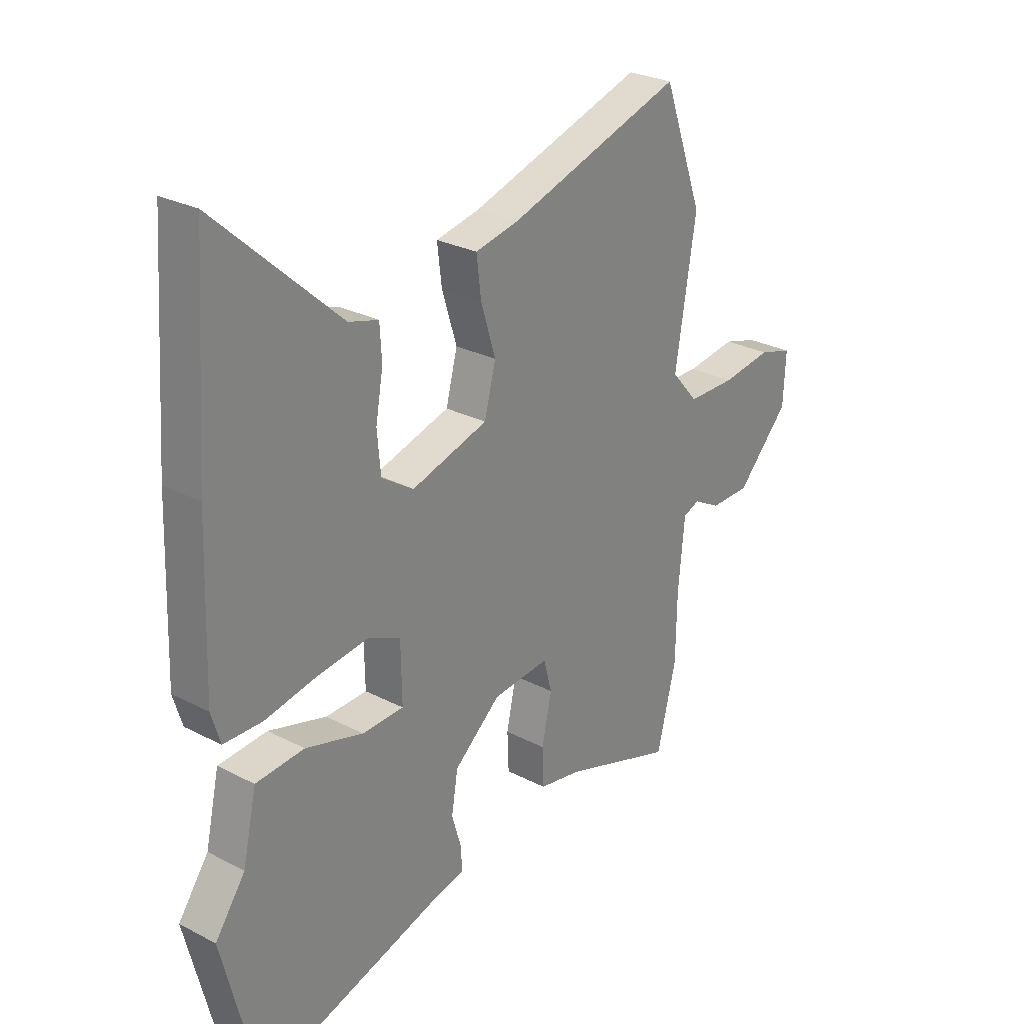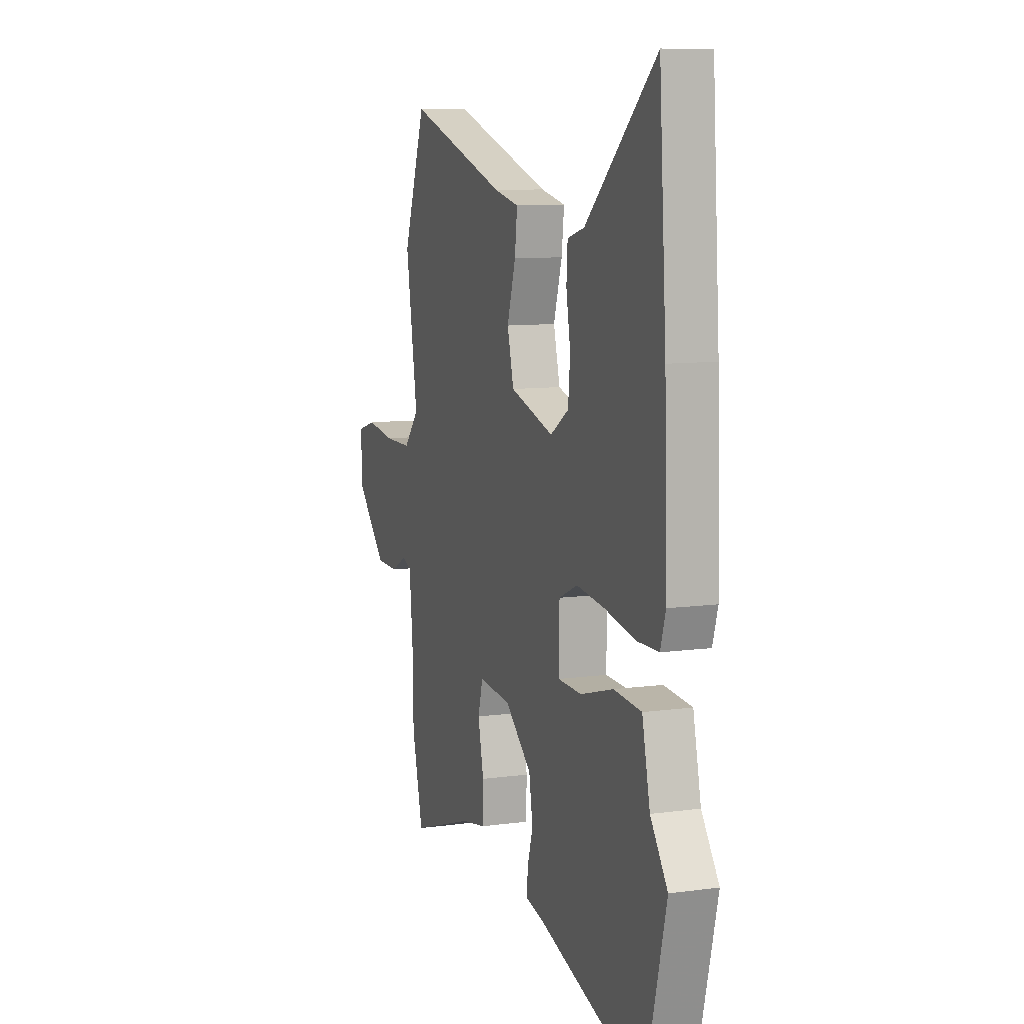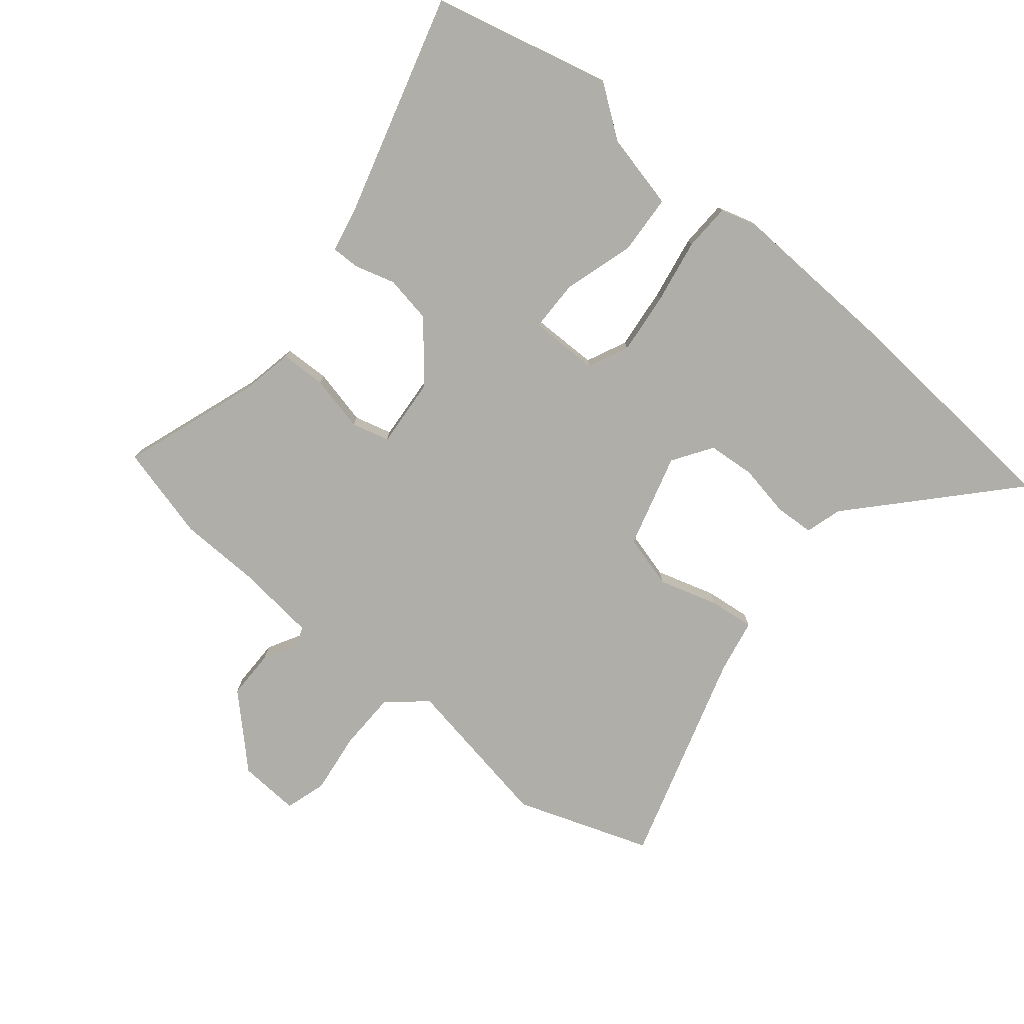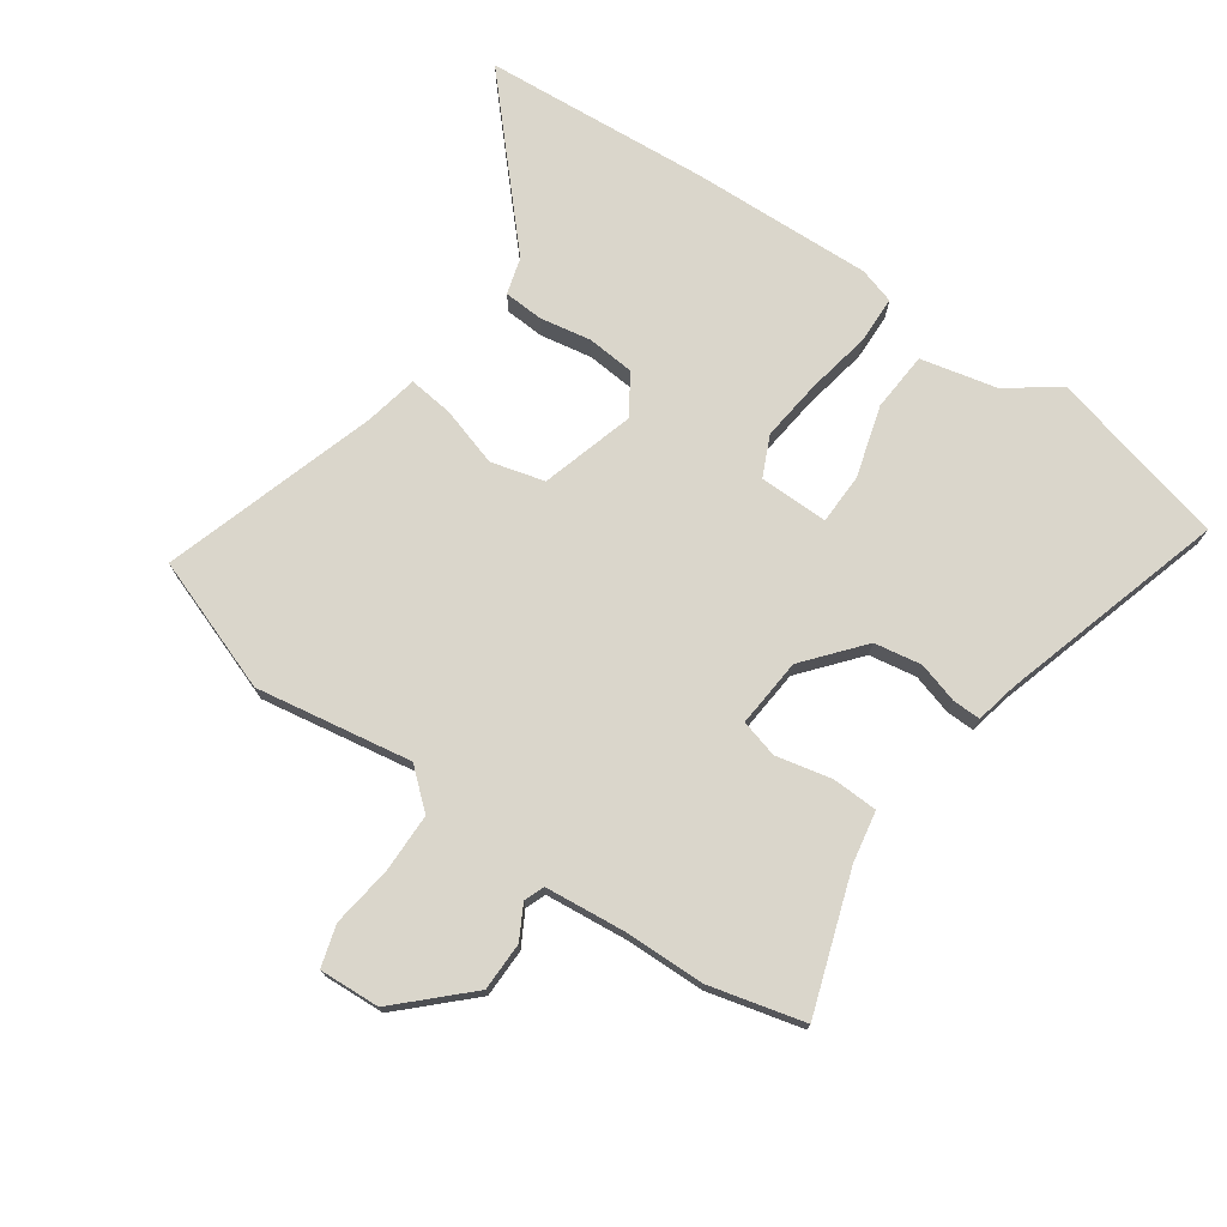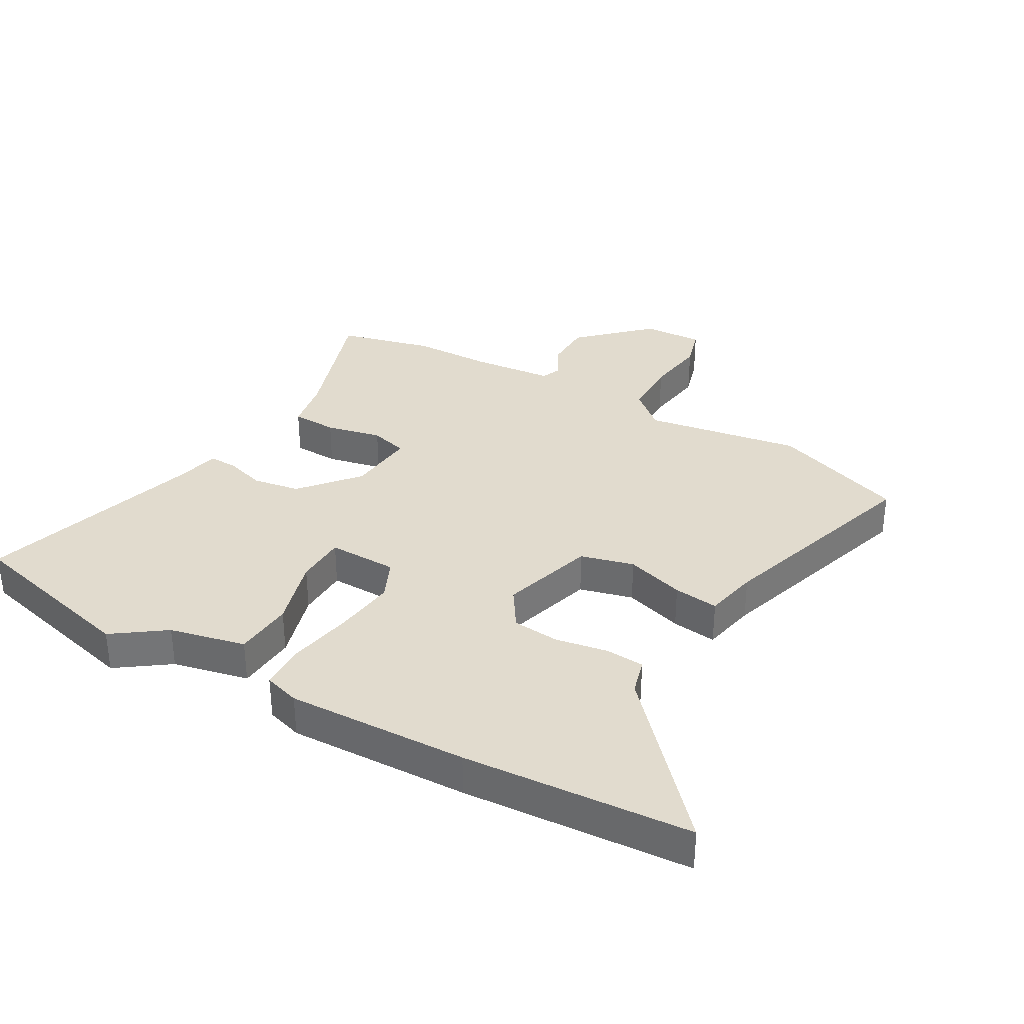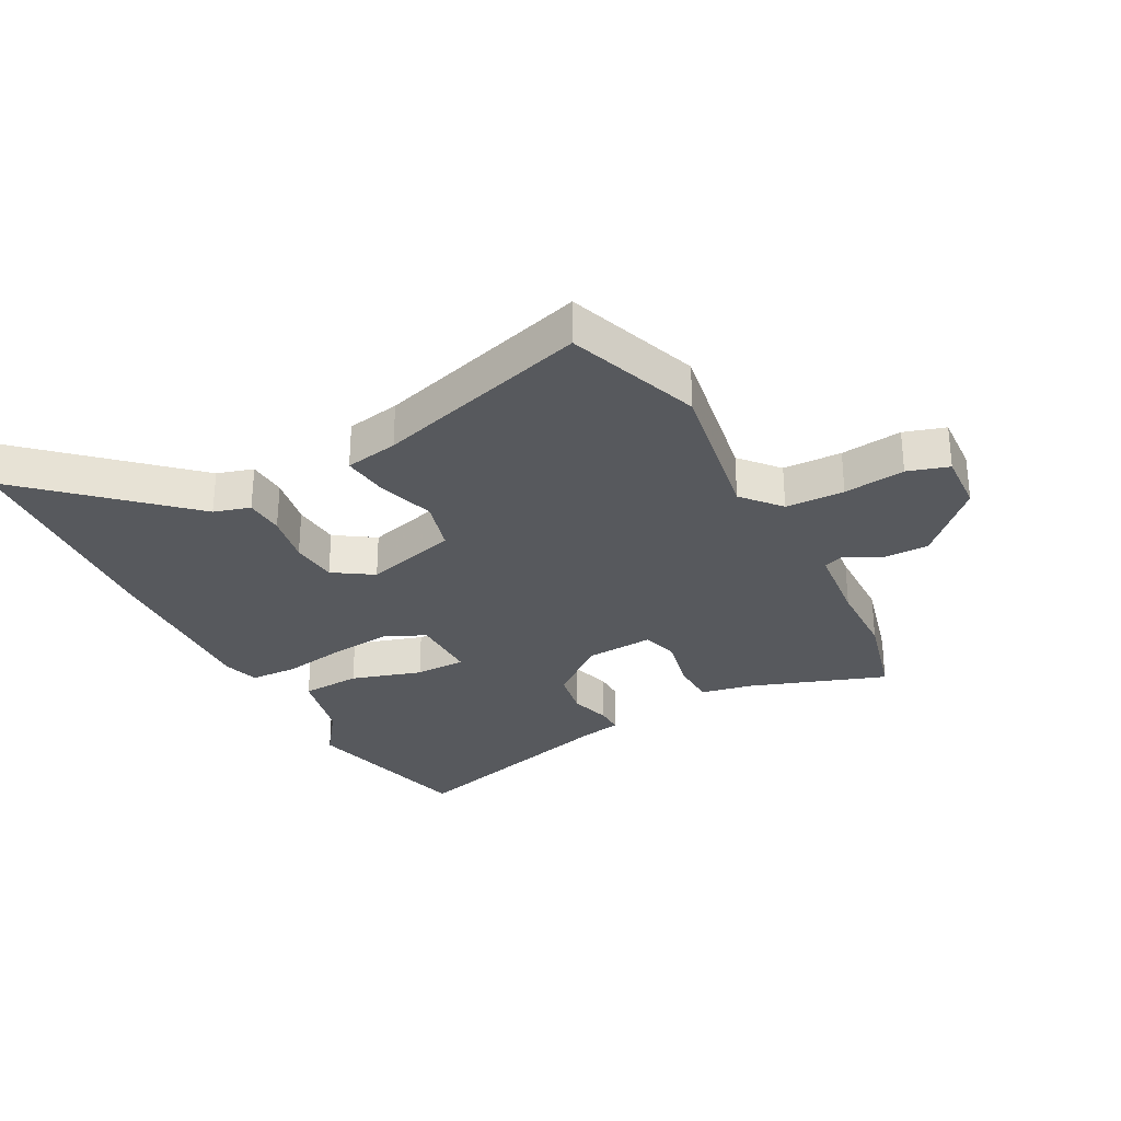
<metadata>
{"format":"obj","ext":"obj","renderer":"f3d","projection":"perspective","resolution":1024,"background":"white","views":[{"elev":27.3,"azim":-51.2,"up":"+Z"},{"elev":9.7,"azim":-109.5,"up":"+Z"},{"elev":-77.5,"azim":-130.0,"up":"+Y"},{"elev":74.0,"azim":124.7,"up":"+Y"},{"elev":33.9,"azim":-60.2,"up":"+Y"},{"elev":-29.6,"azim":27.4,"up":"+Y"}]}
</metadata>
<code>
v 0.525 0.07 -0.399
v 0.486 0.07 -0.555
v 0.261 0.07 -0.479
v 0.175 0.07 -0.463
v 0.172 0.07 -0.388
v 0.192 0.07 -0.296
v 0.175 0.07 -0.234
v 0.061 0.07 -0.244
v -0.033 0.07 -0.323
v -0.046 0.07 -0.401
v -0.026 0.07 -0.468
v -0.025 0.07 -0.514
v -0.094 0.07 -0.529
v -0.465 0.07 -0.639
v -0.539 0.07 -0.345
v -0.478 0.07 -0.26
v -0.45 0.07 -0.135
v -0.352 0.07 -0.128
v -0.235 0.07 -0.162
v -0.151 0.07 -0.16
v -0.153 0.07 -0.046
v -0.219 0.07 -0.016
v -0.321 0.07 -0.028
v -0.427 0.07 -0.048
v -0.505 0.07 -0.046
v -0.523 0.07 0.013
v -0.513 0.07 0.312
v -0.487 0.07 0.686
v -0.239 0.07 0.461
v -0.179 0.07 0.444
v -0.175 0.07 0.379
v -0.19 0.07 0.294
v -0.183 0.07 0.216
v -0.118 0.07 0.174
v 0.036 0.07 0.219
v 0.059 0.07 0.307
v 0.029 0.07 0.404
v 0.02 0.07 0.478
v 0.108 0.07 0.496
v 0.461 0.07 0.607
v 0.541 0.07 0.387
v 0.499 0.07 0.13
v 0.553 0.07 0.068
v 0.65 0.07 0.067
v 0.751 0.07 0.081
v 0.819 0.07 0.061
v 0.814 0.07 -0.039
v 0.708 0.07 -0.149
v 0.628 0.07 -0.15
v 0.573 0.07 -0.12
v 0.54 0.07 -0.133
v 0.527 0.07 -0.268
v 0.525 0 -0.399
v 0.486 0 -0.555
v 0.261 0 -0.479
v 0.175 0 -0.463
v 0.172 0 -0.388
v 0.192 0 -0.296
v 0.175 0 -0.234
v 0.061 0 -0.244
v -0.033 0 -0.323
v -0.046 0 -0.401
v -0.026 0 -0.468
v -0.025 0 -0.514
v -0.094 0 -0.529
v -0.465 0 -0.639
v -0.539 0 -0.345
v -0.478 0 -0.26
v -0.45 0 -0.135
v -0.352 0 -0.128
v -0.235 0 -0.162
v -0.151 0 -0.16
v -0.153 0 -0.046
v -0.219 0 -0.016
v -0.321 0 -0.028
v -0.427 0 -0.048
v -0.505 0 -0.046
v -0.523 0 0.013
v -0.513 0 0.312
v -0.487 0 0.686
v -0.239 0 0.461
v -0.179 0 0.444
v -0.175 0 0.379
v -0.19 0 0.294
v -0.183 0 0.216
v -0.118 0 0.174
v 0.036 0 0.219
v 0.059 0 0.307
v 0.029 0 0.404
v 0.02 0 0.478
v 0.108 0 0.496
v 0.461 0 0.607
v 0.541 0 0.387
v 0.499 0 0.13
v 0.553 0 0.068
v 0.65 0 0.067
v 0.751 0 0.081
v 0.819 0 0.061
v 0.814 0 -0.039
v 0.708 0 -0.149
v 0.628 0 -0.15
v 0.573 0 -0.12
v 0.54 0 -0.133
v 0.527 0 -0.268
f 47 48 49 50
f 45 46 47 50
f 44 45 50 51
f 43 44 51
f 42 43 51 52
f 39 40 41 42
f 36 37 38 39
f 36 39 42 52
f 29 30 31 32
f 29 32 33
f 28 29 33
f 27 28 33
f 26 27 33 34
f 23 24 25 26
f 22 23 26 34
f 16 17 18 19
f 16 19 20
f 13 14 15 16
f 13 16 20
f 10 11 12 13
f 9 10 13 20
f 8 9 20 21
f 3 4 5 6
f 3 6 7
f 2 3 7
f 1 2 7
f 35 36 52 1
f 21 22 34 35
f 7 8 21 35
f 1 7 35
f 102 101 100 99
f 102 99 98 97
f 103 102 97 96
f 103 96 95
f 104 103 95 94
f 94 93 92 91
f 91 90 89 88
f 104 94 91 88
f 84 83 82 81
f 85 84 81
f 85 81 80
f 85 80 79
f 86 85 79 78
f 78 77 76 75
f 86 78 75 74
f 71 70 69 68
f 72 71 68
f 68 67 66 65
f 72 68 65
f 65 64 63 62
f 72 65 62 61
f 73 72 61 60
f 58 57 56 55
f 59 58 55
f 59 55 54
f 59 54 53
f 53 104 88 87
f 87 86 74 73
f 87 73 60 59
f 87 59 53
f 1 53 54 2
f 2 54 55 3
f 3 55 56 4
f 4 56 57 5
f 5 57 58 6
f 6 58 59 7
f 7 59 60 8
f 8 60 61 9
f 9 61 62 10
f 10 62 63 11
f 11 63 64 12
f 12 64 65 13
f 13 65 66 14
f 14 66 67 15
f 15 67 68 16
f 16 68 69 17
f 17 69 70 18
f 18 70 71 19
f 19 71 72 20
f 20 72 73 21
f 21 73 74 22
f 22 74 75 23
f 23 75 76 24
f 24 76 77 25
f 25 77 78 26
f 26 78 79 27
f 27 79 80 28
f 28 80 81 29
f 29 81 82 30
f 30 82 83 31
f 31 83 84 32
f 32 84 85 33
f 33 85 86 34
f 34 86 87 35
f 35 87 88 36
f 36 88 89 37
f 37 89 90 38
f 38 90 91 39
f 39 91 92 40
f 40 92 93 41
f 41 93 94 42
f 42 94 95 43
f 43 95 96 44
f 44 96 97 45
f 45 97 98 46
f 46 98 99 47
f 47 99 100 48
f 48 100 101 49
f 49 101 102 50
f 50 102 103 51
f 51 103 104 52
f 52 104 53 1

</code>
